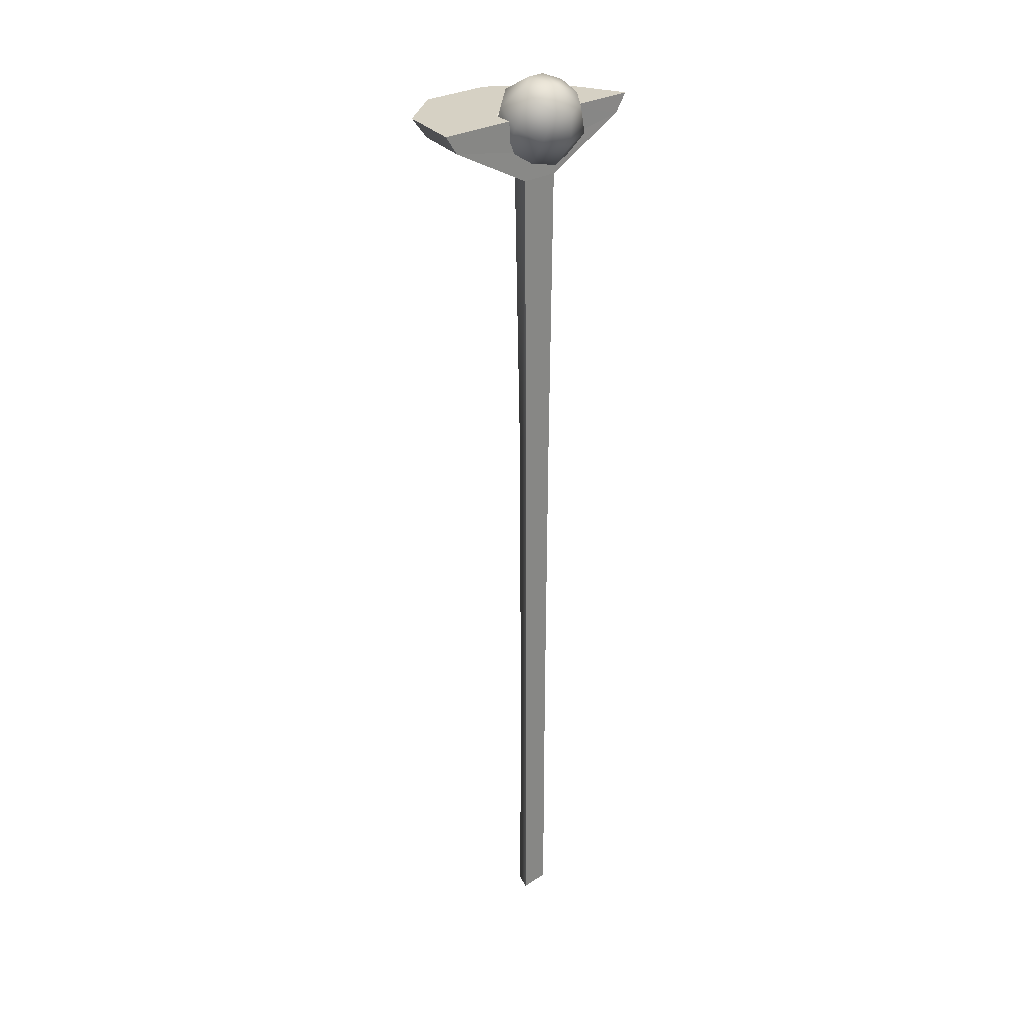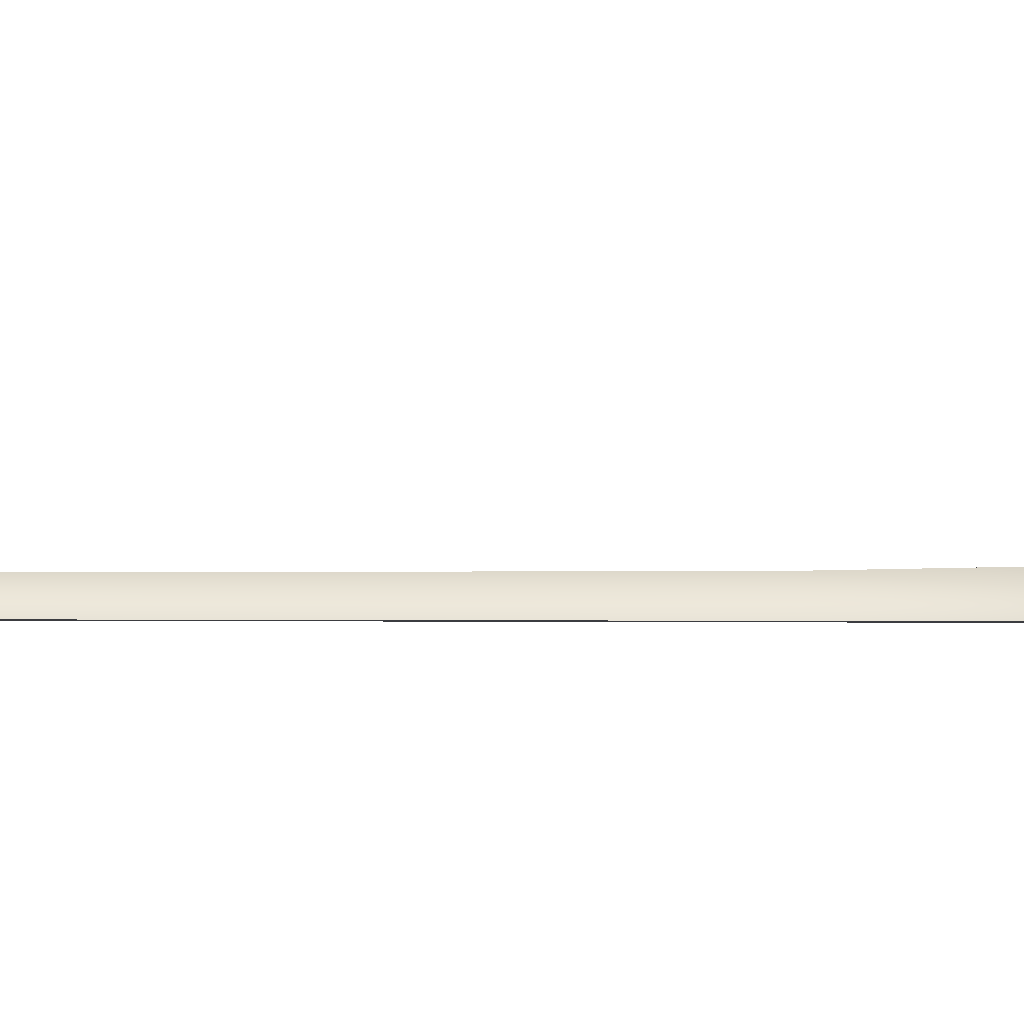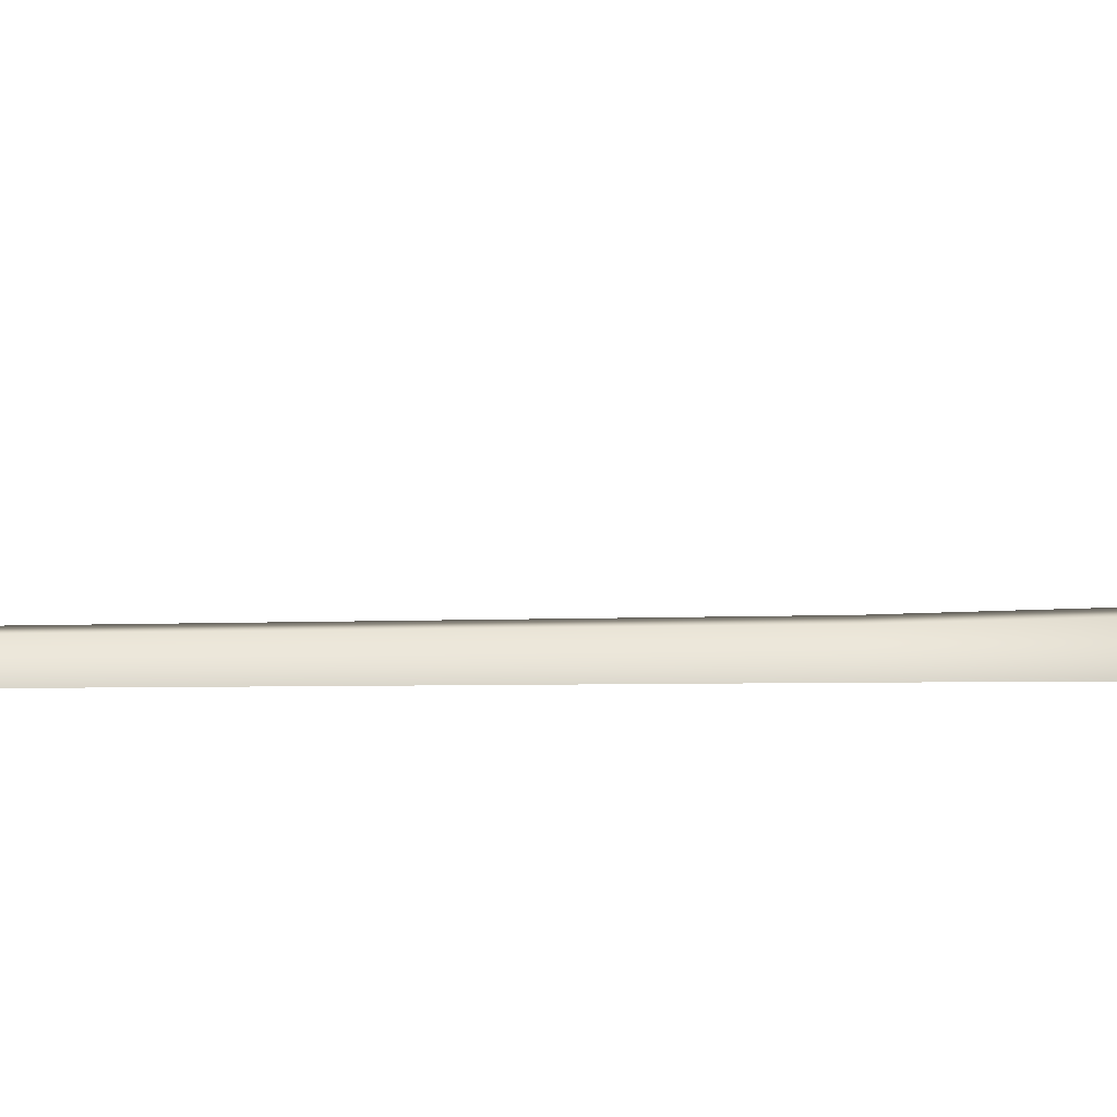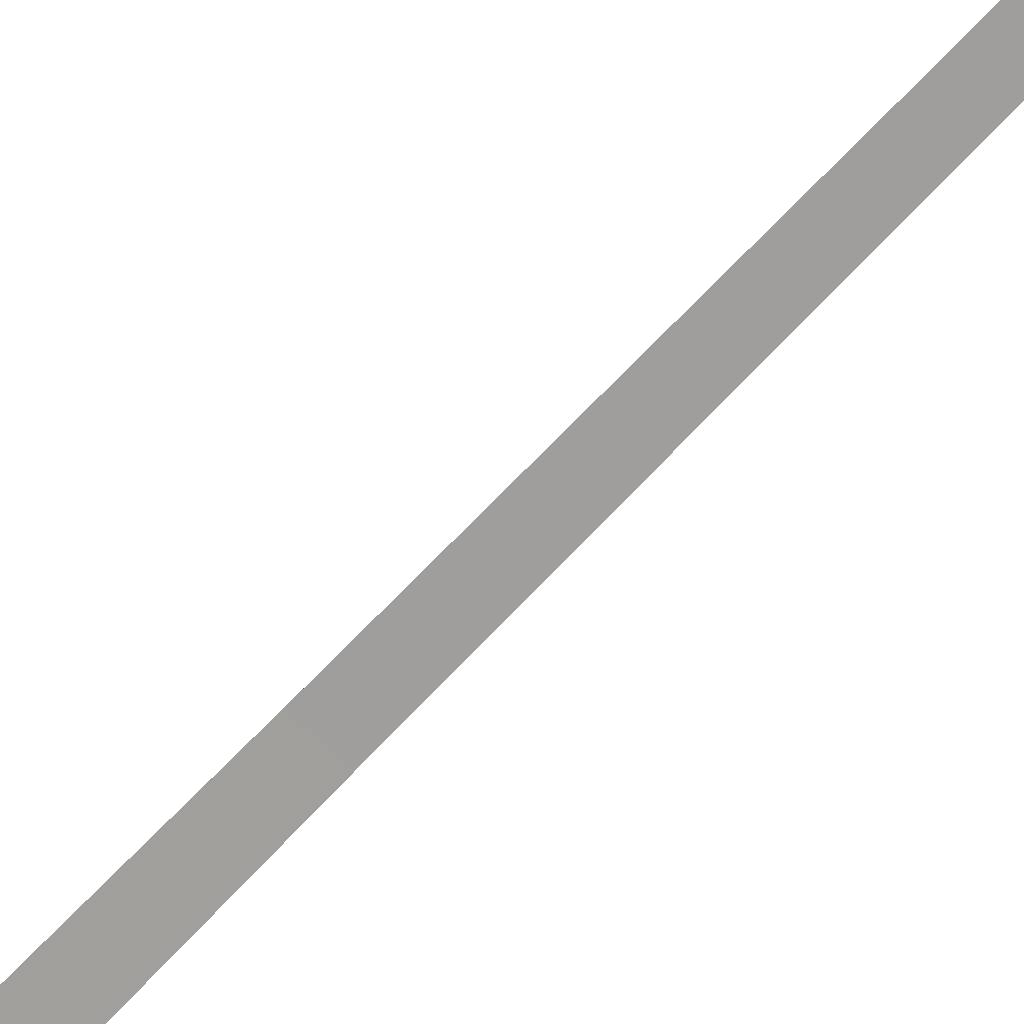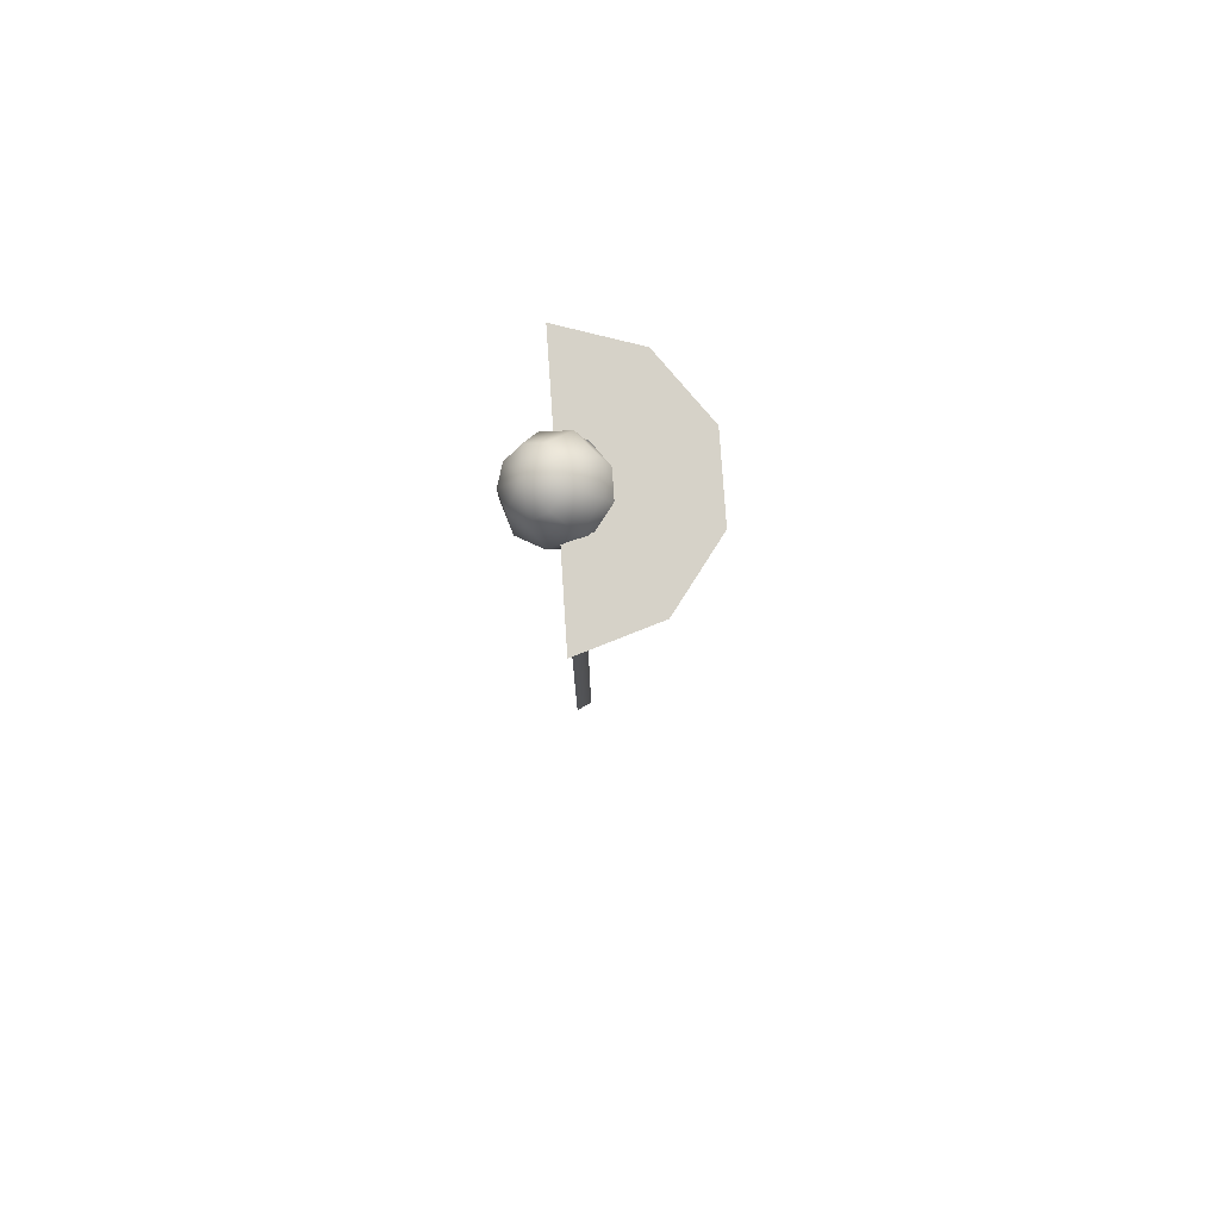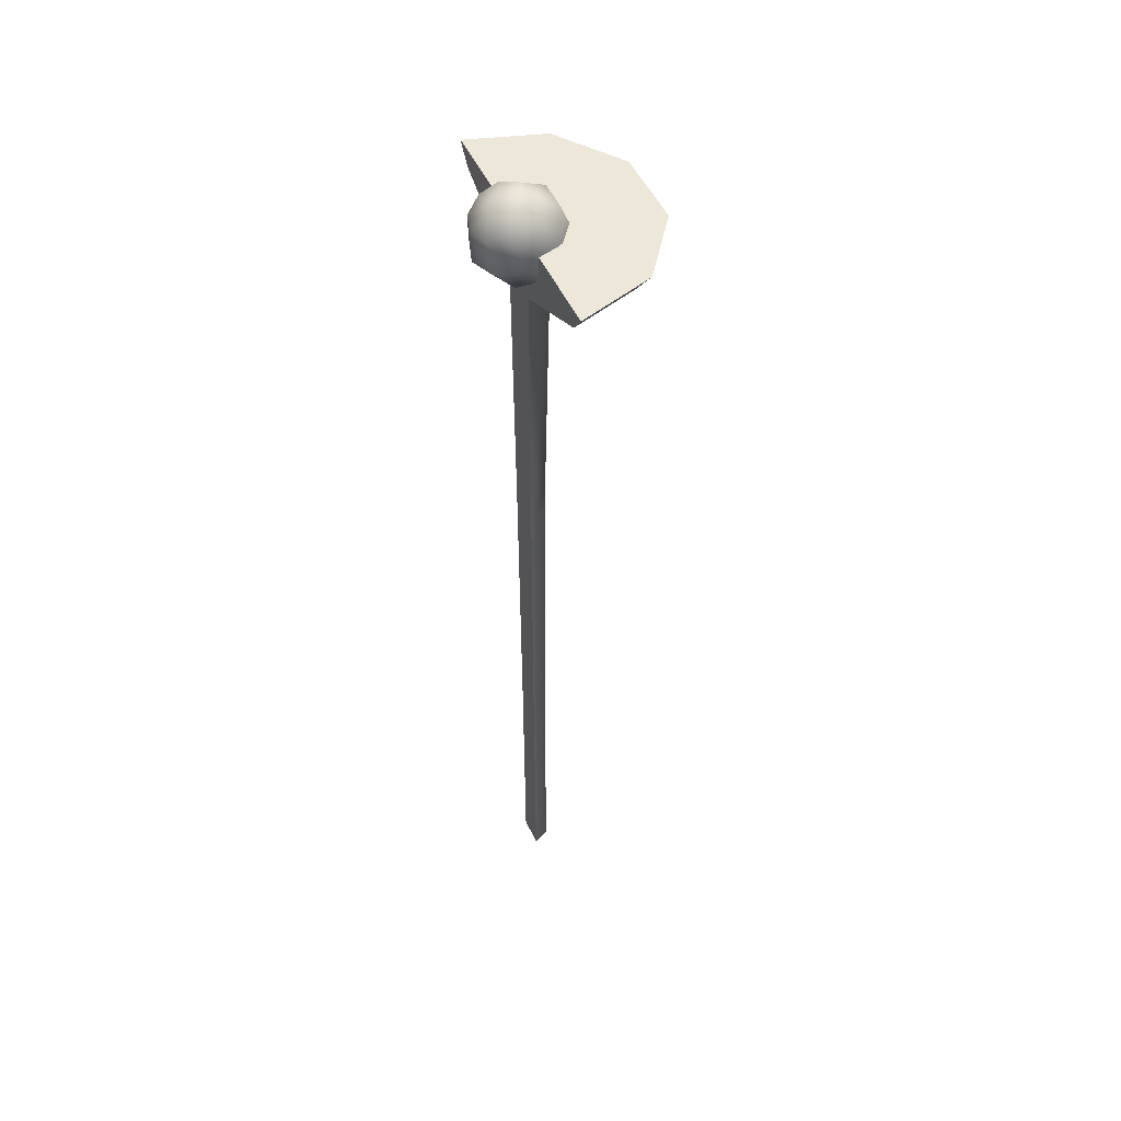
<metadata>
{"format":"obj","ext":"obj","renderer":"f3d","projection":"perspective","resolution":1024,"background":"white","views":[{"elev":26.7,"azim":135.2,"up":"+Y"},{"elev":-2.0,"azim":82.7,"up":"+Z"},{"elev":9.0,"azim":87.5,"up":"+Z"},{"elev":-71.1,"azim":-43.5,"up":"+Z"},{"elev":78.4,"azim":-93.8,"up":"+Y"},{"elev":50.1,"azim":-114.2,"up":"+Y"}]}
</metadata>
<code>
g default
v 6.474 0 -0.03708
v -6.474 0 -0.03708
v -3.336 -0 6.911
v 3.336 -0 6.911
v 6.474 113.3 -0.03708
v -6.474 113.3 -0.03708
v -3.336 113.3 6.911
v 3.336 113.3 6.911
v 7.31 249.3 -0.03707
v -7.31 249.3 -0.03707
v -3.767 249.3 7.554
v 3.767 249.3 7.554
v 8.736 372.5 -0.118
v -8.736 372.5 -0.118
v -4.502 372.5 10.15
v 4.502 372.5 10.15
v 47.57 391.5 -0.0246
v -47.57 391.5 -0.02459
v -38.48 391.5 28.14
v -14.7 391.5 45.55
v 14.7 391.5 45.55
v 38.48 391.5 28.14
v 53.42 399.5 -0.0246
v -53.42 399.5 -0.02459
v -43.21 399.5 31.61
v -16.51 399.5 51.16
v 16.51 399.5 51.16
v 43.21 399.5 31.61
v 18.08 399.5 0.05536
v -18.08 399.5 0.05537
v -14.63 399.5 10.76
v -5.587 399.5 17.38
v 5.587 399.5 17.38
v 14.63 399.5 10.76
v 14.63 385.9 0.05255
v -14.63 385.9 0.05255
v 0 413.2 -9.989
v -1e-06 402.9 -18.34
v -8.013 404.4 -15.84
v -12.28 408.2 -9.507
v -10.8 412.5 -2.309
v -4.264 415.4 2.389
v 4.264 415.4 2.389
v 10.8 412.5 -2.309
v 12.28 408.2 -9.507
v 8.013 404.4 -15.84
v -1e-06 389.7 -18.11
v -12.28 392 -14.28
v -18.81 397.8 -4.577
v -16.54 404.4 6.451
v -6.532 408.7 13.65
v 6.532 408.7 13.65
v 16.54 404.4 6.451
v 18.81 397.8 -4.577
v 12.28 392 -14.28
v -1e-06 379.6 -9.402
v -10.8 381.7 -6.034
v -16.54 386.8 2.494
v -14.55 392.6 12.19
v -5.744 396.4 18.52
v 5.744 396.4 18.52
v 14.55 392.6 12.19
v 16.54 386.8 2.494
v 10.8 381.7 -6.034
v 0 380 9.989
g Zo_table
f 2 7 6
f 2 3 7
f 3 8 7
f 3 4 8
f 4 5 8
f 4 1 5
f 6 11 10
f 6 7 11
f 7 12 11
f 7 8 12
f 8 9 12
f 8 5 9
f 10 15 14
f 10 11 15
f 11 16 15
f 11 12 16
f 12 13 16
f 12 9 13
f 14 19 18
f 14 15 19
f 15 20 19
f 15 21 20
f 15 16 21
f 16 22 21
f 16 17 22
f 16 13 17
f 18 25 24
f 18 19 25
f 19 26 25
f 19 20 26
f 20 27 26
f 20 21 27
f 21 28 27
f 21 22 28
f 22 23 28
f 22 17 23
f 30 24 25
f 31 25 26
f 32 26 27
f 33 27 28
f 34 28 23
f 31 30 25
f 32 31 26
f 33 32 27
f 34 33 28
f 29 34 23
f 2 6 5
f 5 1 2
f 10 9 5
f 5 6 10
f 14 13 9
f 9 10 14
f 30 36 18
f 18 24 30
f 35 29 23
f 23 17 35
f 18 36 14
f 35 17 13
f 36 35 13
f 13 14 36
f 37 38 39
f 37 39 40
f 37 40 41
f 37 41 42
f 37 42 43
f 37 43 44
f 37 44 45
f 37 45 46
f 37 46 38
f 38 47 48
f 38 48 39
f 39 48 49
f 39 49 40
f 40 49 50
f 40 50 41
f 41 50 51
f 41 51 42
f 42 51 52
f 42 52 43
f 43 52 53
f 43 53 44
f 44 53 54
f 44 54 45
f 45 54 55
f 45 55 46
f 46 55 47
f 46 47 38
f 47 56 57
f 47 57 48
f 48 57 58
f 48 58 49
f 49 58 59
f 49 59 50
f 50 59 60
f 50 60 51
f 51 60 61
f 51 61 52
f 52 61 62
f 52 62 53
f 53 62 63
f 53 63 54
f 54 63 64
f 54 64 55
f 55 64 56
f 55 56 47
f 65 57 56
f 65 58 57
f 65 64 63
f 65 56 64

</code>
